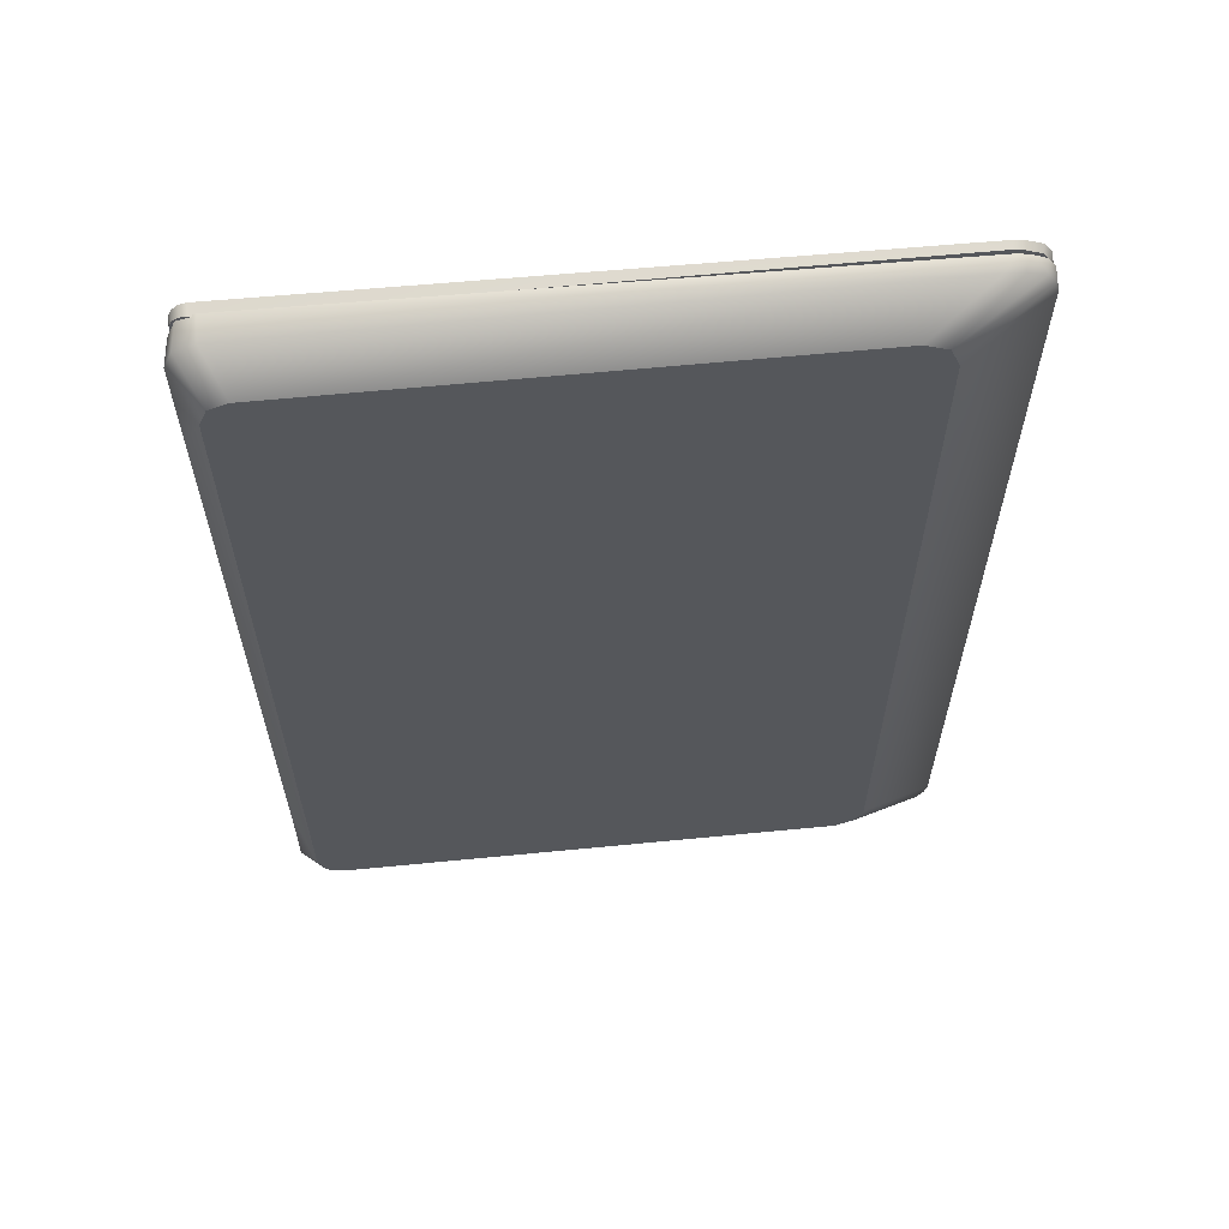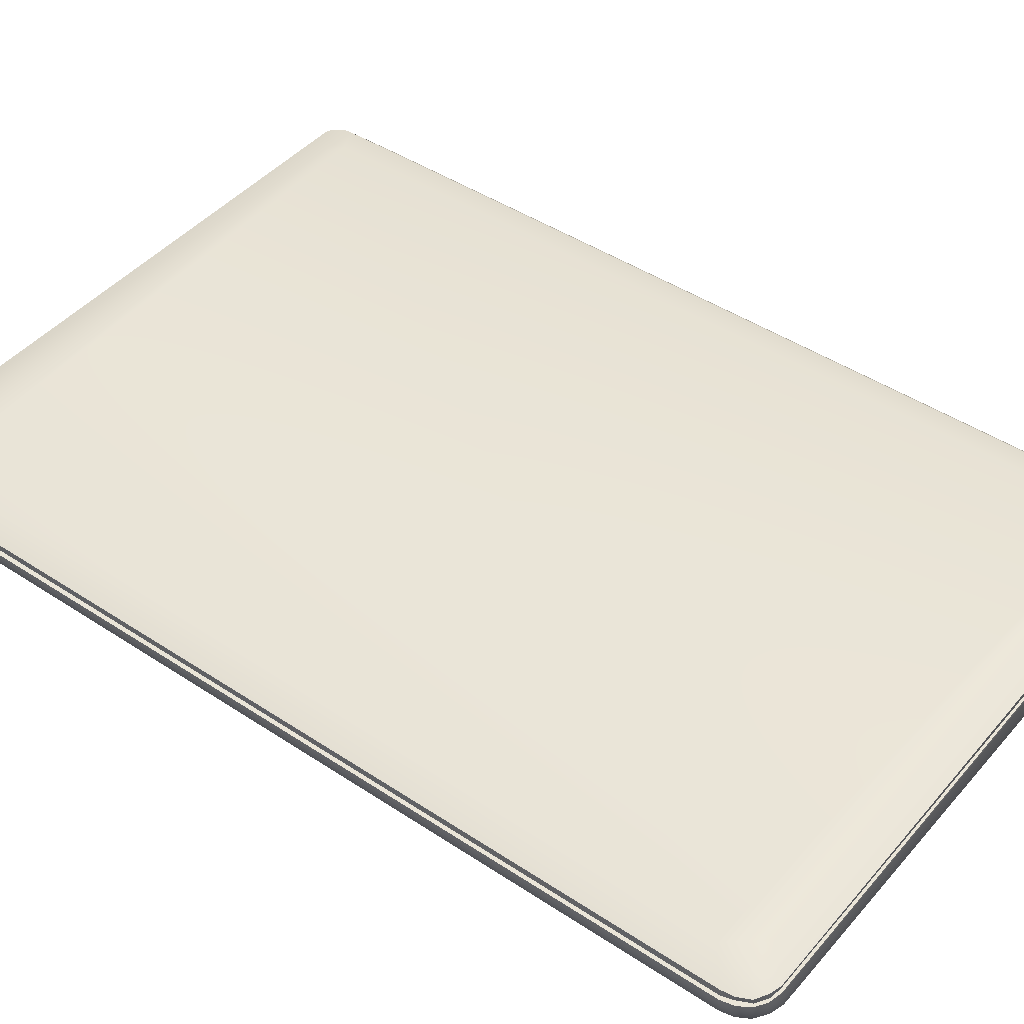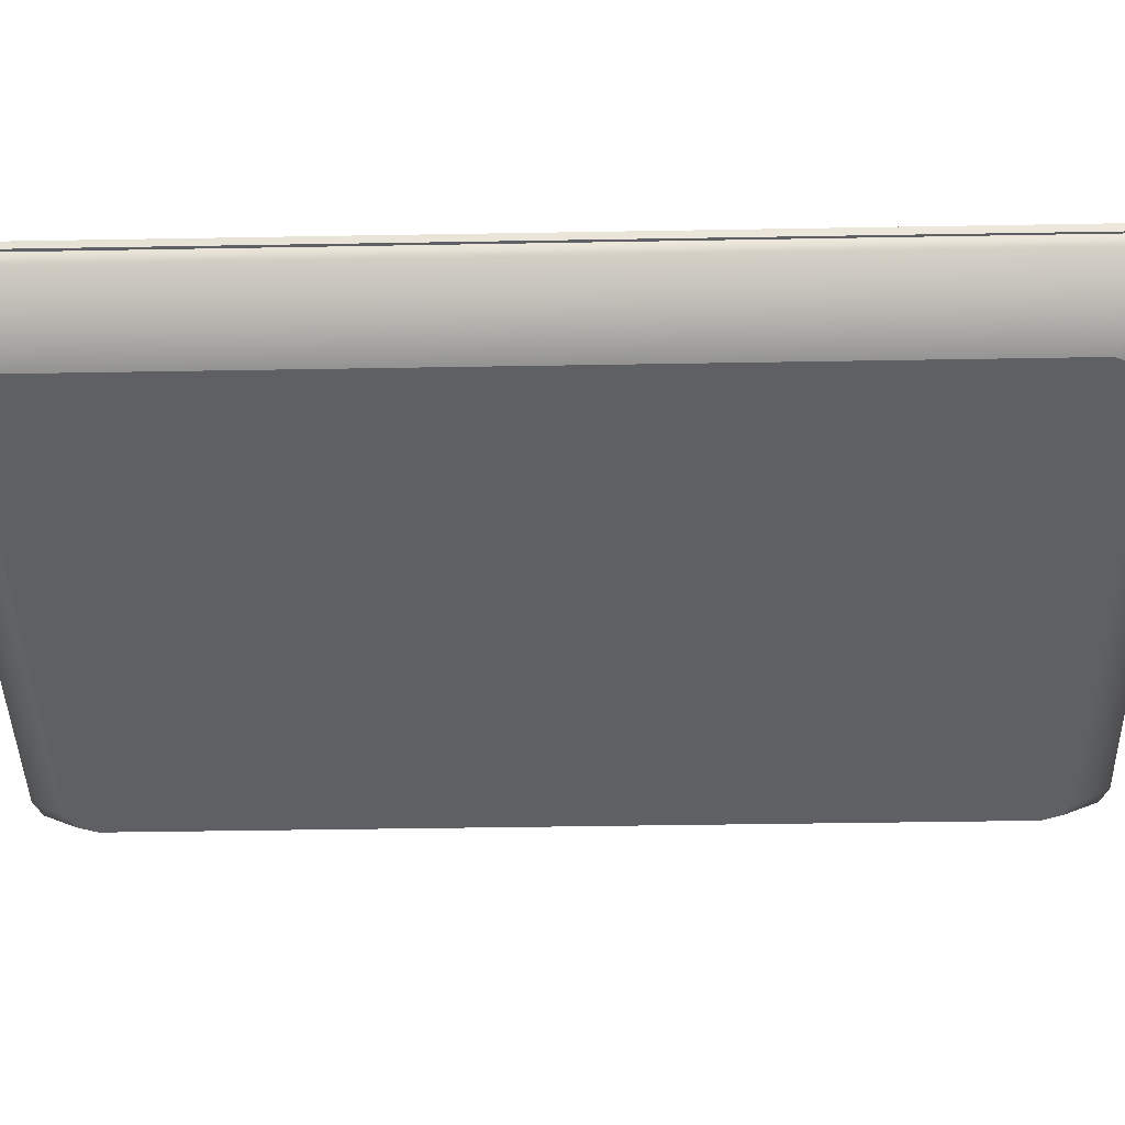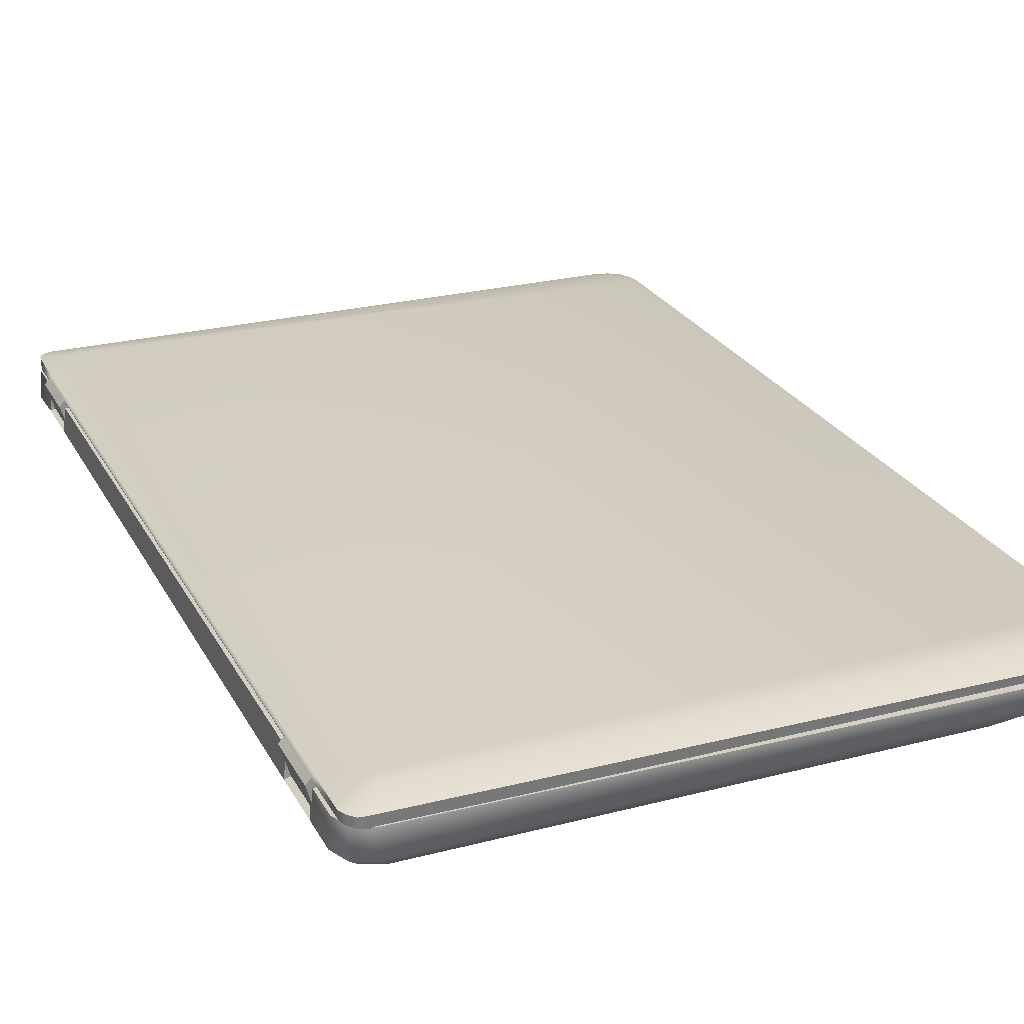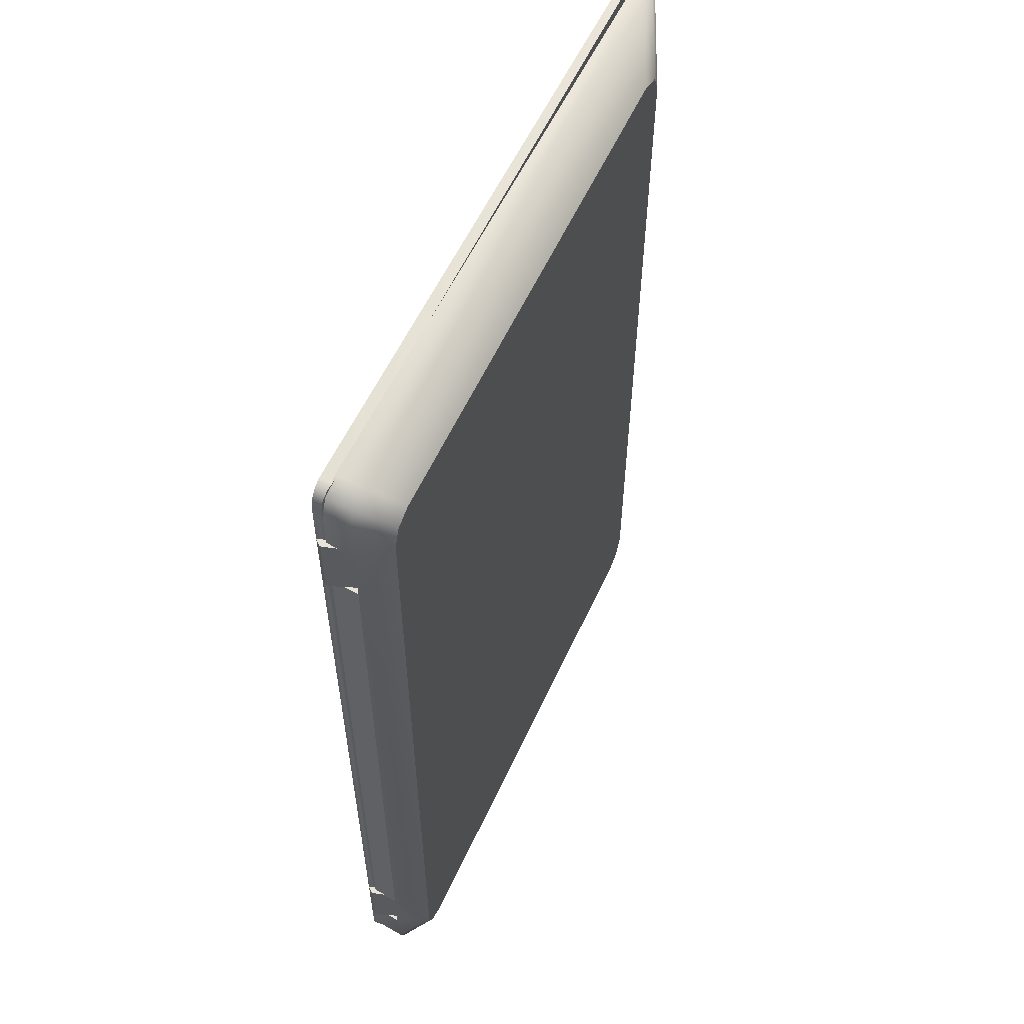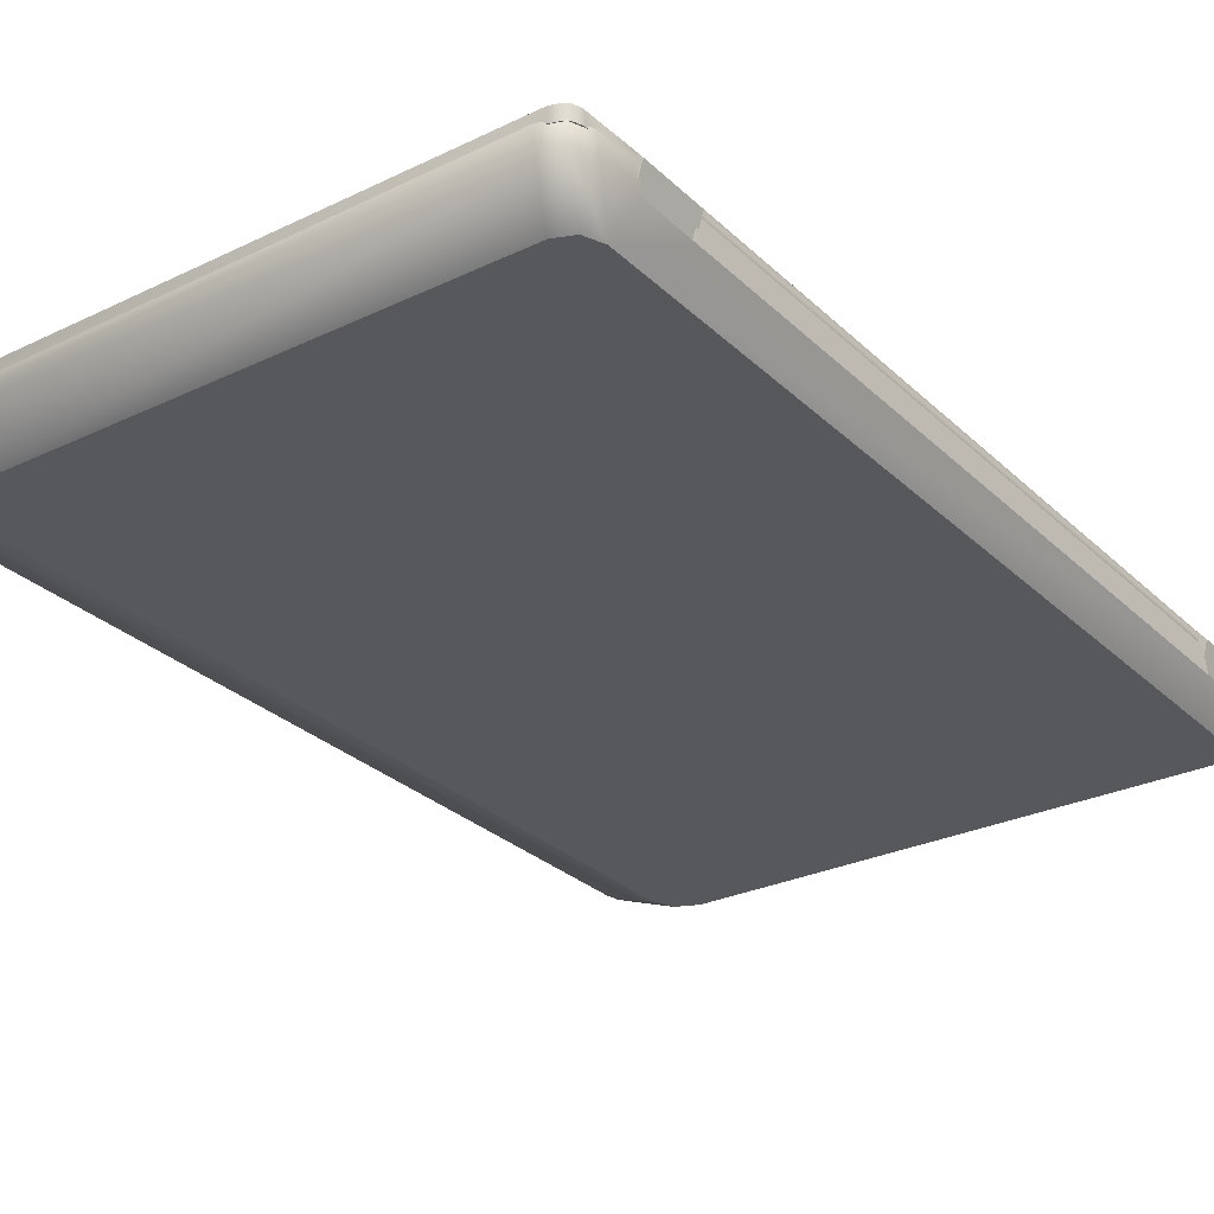
<metadata>
{"format":"obj","ext":"obj","renderer":"f3d","projection":"perspective","resolution":1024,"background":"white","views":[{"elev":62.3,"azim":-5.1,"up":"+Z"},{"elev":44.6,"azim":127.6,"up":"+Y"},{"elev":-42.4,"azim":91.2,"up":"+Y"},{"elev":24.8,"azim":-22.3,"up":"+Y"},{"elev":58.3,"azim":-64.8,"up":"+Z"},{"elev":-28.9,"azim":-143.9,"up":"+Y"}]}
</metadata>
<code>
o Lowpoly_Notebook_Cube.001
v -0.03969 0.1303 -1.546
v -0.2149 0.09808 -1.185
v -0.09624 0.1311 -1.506
v 1.903 0.1407 -1.439
v 1.807 0.1402 -1.551
v -0.08708 0.1301 -1.535
v 1.893 0.1089 -1.632
v 1.885 0.08166 -1.626
v -0.2053 0.07507 -1.185
v 1.998 0.1102 -1.515
v -0.1528 0.1029 -1.628
v 1.879 0.1406 -1.523
v -0.2051 0.06232 -1.403
v -0.2316 0.07598 -1.403
v 1.873 0.08276 1.625
v -0.2075 0.1028 1.185
v -0.04133 0.1294 1.538
v -0.09624 0.1311 1.492
v 1.807 0.1402 1.537
v -0.08959 0.1283 1.533
v 1.903 0.1407 1.425
v -0.2053 0.07348 1.555
v 1.995 0.08386 1.511
v 1.997 0.1102 1.515
v -0.2075 0.1028 1.403
v 1.879 0.1406 1.509
v -0.2053 0.07343 1.403
v -0.2316 0.07816 1.403
v 1.984 0.08261 -1.555
v 1.963 0.0824 -1.598
v 1.946 0.1229 -1.565
v 1.978 0.08372 1.566
v 1.904 0.08305 1.62
v 1.986 0.1079 1.571
v 1.932 0.13 1.547
v -0.1719 0.06685 1.62
v -0.1726 0.06363 -1.614
v -0.175 0.104 -1.62
v -0.2149 0.09808 -1.403
v -0.2075 0.1028 -1.185
v -0.2075 0.1028 -1.403
v -0.2058 0.1037 -1.574
v -0.2053 0.07597 1.185
v -0.2052 0.06276 -1.568
v -0.2149 0.09808 1.185
v -0.1504 0.06251 -1.622
v -0.156 0.06262 -1.185
v -0.1828 -0.0227 -1.185
v -0.1828 -0.02268 -1.403
v -0.156 0.06253 -1.403
v -0.2316 0.07598 -1.185
v -0.2032 -0.01746 -1.185
v -0.2032 -0.01747 -1.403
v -0.1505 0.06372 1.625
v -0.2075 0.1028 1.559
v -0.2149 0.09808 1.403
v -0.1561 0.0635 1.185
v -0.1828 -0.0227 1.185
v 1.881 0.1088 1.629
v -0.1528 0.1029 1.629
v -0.1828 -0.02268 1.403
v -0.1561 0.06358 1.403
v -0.2316 0.07816 1.185
v -0.2032 -0.01746 1.185
v -0.2032 -0.01747 1.403
v 1.995 0.08274 -1.515
v 1.992 0.1087 -1.555
v 1.971 0.1083 -1.598
v 1.932 0.1091 -1.621
v 1.924 0.08203 -1.621
v 1.912 0.109 1.624
v 1.962 0.1092 1.603
v 1.954 0.08351 1.598
v -0.1949 0.1021 1.602
v -0.2062 0.1019 1.578
v -0.1741 0.1017 1.624
v -0.204 0.07204 1.574
v -0.1955 0.0707 1.6
v -0.1951 0.1045 -1.605
v -0.2036 0.1039 -1.587
v -0.1927 0.06403 -1.599
v -0.2012 0.06336 -1.581
v -0.08708 0.1301 -1.535
v -0.2149 0.09808 -1.185
v -0.2149 0.09808 -1.185
v -0.2053 0.07507 -1.185
v -0.2053 0.07507 -1.185
v 1.893 0.1089 -1.632
v -0.1528 0.1029 -1.628
v 1.885 0.08166 -1.626
v -0.1504 0.06251 -1.622
v -0.2075 0.1028 1.185
v -0.2075 0.1028 1.403
v -0.2053 0.07343 1.403
v -0.2053 0.07343 1.403
v -0.2053 0.07348 1.555
v -0.2316 0.07816 1.403
v -0.2316 0.07816 1.403
v -0.2149 0.09808 1.403
v -0.2149 0.09808 1.403
v -0.2149 0.09808 1.185
v -0.2149 0.09808 1.185
v -0.2053 0.07597 1.185
v -0.2053 0.07597 1.185
v -0.1561 0.0635 1.185
v -0.1561 0.0635 1.185
v 1.984 0.08261 -1.555
v 1.963 0.0824 -1.598
v 1.995 0.08274 -1.515
v 1.978 0.08372 1.566
v 1.995 0.08386 1.511
v 1.904 0.08305 1.62
v 1.873 0.08276 1.625
v -0.1528 0.1029 1.629
v -0.1741 0.1017 1.624
v -0.2075 0.1028 -1.403
v -0.2058 0.1037 -1.574
v -0.2316 0.07598 -1.185
v -0.2316 0.07598 -1.185
v -0.2032 -0.01746 -1.185
v -0.2032 -0.01746 -1.185
v -0.1828 -0.0227 -1.185
v -0.1828 -0.0227 -1.185
v -0.1828 -0.02268 -1.403
v -0.1828 -0.02268 -1.403
v -0.1505 0.06372 1.625
v -0.2075 0.1028 1.559
v -0.1828 -0.02268 1.403
v -0.1828 -0.02268 1.403
v -0.2032 -0.01747 1.403
v -0.2032 -0.01747 1.403
v -0.1828 -0.0227 1.185
v -0.1828 -0.0227 1.185
v 1.992 0.1087 -1.555
v 1.971 0.1083 -1.598
v 1.932 0.1091 -1.621
v 1.912 0.109 1.624
v 1.962 0.1092 1.603
v -0.1949 0.1021 1.602
v -0.2062 0.1019 1.578
v -0.1719 0.06685 1.62
v -0.2036 0.1039 -1.587
v -0.1951 0.1045 -1.605
v -0.1726 0.06363 -1.614
v -0.1927 0.06403 -1.599
v -0.2012 0.06336 -1.581
v -0.2149 0.09808 -1.403
v -0.2149 0.09808 -1.403
v -0.2075 0.1028 -1.185
v -0.2051 0.06232 -1.403
v -0.2051 0.06232 -1.403
v -0.2051 0.06232 -1.403
v -0.2052 0.06276 -1.568
v -0.156 0.06262 -1.185
v -0.156 0.06262 -1.185
v -0.156 0.06262 -1.185
v -0.156 0.06253 -1.403
v -0.156 0.06253 -1.403
v -0.156 0.06253 -1.403
v -0.2316 0.07598 -1.403
v -0.2316 0.07598 -1.403
v -0.2032 -0.01747 -1.403
v -0.2032 -0.01747 -1.403
v 1.881 0.1088 1.629
v -0.1561 0.06358 1.403
v -0.1561 0.06358 1.403
v -0.2316 0.07816 1.185
v -0.2316 0.07816 1.185
v -0.2032 -0.01746 1.185
v -0.2032 -0.01746 1.185
v 1.997 0.1102 1.515
v 1.998 0.1102 -1.515
v 1.924 0.08203 -1.621
v 1.986 0.1079 1.571
v 1.954 0.08351 1.598
v -0.204 0.07204 1.574
v -0.1955 0.0707 1.6
v -0.175 0.104 -1.62
v 1.742 -0.1023 1.405
v 1.711 -0.1026 -1.478
v 1.966 0.06913 1.597
v -0.06742 -0.1201 1.512
v 1.995 0.02122 1.52
v 1.958 0.01898 1.6
v 1.841 0.007722 1.635
v 1.997 0.0211 -1.518
v 1.966 0.01886 -1.599
v 1.878 0.01534 -1.638
v -0.2218 -0.02365 1.542
v -0.1946 -0.02365 1.608
v -0.1289 -0.02365 1.635
v -0.1289 -0.02365 -1.636
v -0.1946 -0.02365 -1.609
v -0.2218 -0.02365 -1.543
v 1.966 0.06988 -1.599
v 1.636 -0.1034 1.512
v 1.648 -0.1032 -1.509
v -0.06742 -0.1201 -1.509
v -0.1286 -0.1207 -1.483
v -0.1285 0.0677 1.63
v 2 0.06978 -1.519
v 1.984 0.01921 1.563
v 1.901 0.01307 1.621
v 1.988 0.01977 -1.561
v 1.925 0.01723 -1.625
v 1.927 0.06664 1.618
v 1.99 0.06983 -1.561
v -0.1041 0.02586 -1.195
v -0.2137 0.07081 -1.393
v -0.2212 -0.01621 -1.195
v -0.2137 0.06819 1.19
v -0.0933 0.07055 -1.195
v -0.2218 -0.02365 1.193
v -0.2218 -0.02365 1.398
v 1.886 0.06665 1.63
v 1.929 0.06992 -1.622
v -0.1286 -0.1207 1.487
v -0.2137 0.07096 -1.539
v -0.1865 0.07101 -1.605
v 2 0.0667 1.517
v 1.711 -0.1026 1.481
v 1.742 -0.1023 -1.402
v -0.154 -0.1209 -1.421
v -0.154 -0.1209 1.424
v -0.1865 0.06776 1.603
v -0.2137 0.06784 1.537
v -0.1207 0.071 -1.632
v 1.99 0.06825 1.56
v 1.886 0.06996 -1.632
v -0.2137 0.06799 1.393
v -0.2212 -0.01621 -1.393
v -0.09873 0.06813 1.196
v -0.1096 0.02586 1.196
v -0.2137 0.07061 -1.195
v -0.0933 0.07075 -1.393
v -0.1043 0.02586 1.396
v -0.09347 0.06792 1.396
v -0.1041 0.02586 -1.393
v -0.06742 -0.1201 -1.509
v 1.648 -0.1032 -1.509
v -0.2137 0.07096 -1.539
v -0.1865 0.07101 -1.605
v -0.1286 -0.1207 -1.483
v -0.154 -0.1209 -1.421
v -0.154 -0.1209 1.424
v 1.99 0.06983 -1.561
v 2 0.06978 -1.519
v -0.2137 0.07081 -1.393
v -0.2137 0.07081 -1.393
v 1.927 0.06664 1.618
v 1.966 0.06913 1.597
v 1.966 0.06988 -1.599
v -0.1041 0.02586 -1.195
v -0.1041 0.02586 -1.195
v -0.0933 0.07055 -1.195
v -0.0933 0.07055 -1.195
v -0.2137 0.06819 1.19
v -0.2137 0.06819 1.19
v -0.2137 0.07061 -1.195
v -0.2137 0.07061 -1.195
v -0.09347 0.06792 1.396
v -0.09347 0.06792 1.396
v -0.2137 0.06799 1.393
v -0.2137 0.06799 1.393
v -0.09873 0.06813 1.196
v -0.09873 0.06813 1.196
v -0.1286 -0.1207 1.487
v -0.06742 -0.1201 1.512
v 1.636 -0.1034 1.512
v -0.1865 0.06776 1.603
v -0.2137 0.06784 1.537
v -0.1207 0.071 -1.632
v 1.886 0.06996 -1.632
v 1.929 0.06992 -1.622
v -0.1096 0.02586 1.196
v -0.1096 0.02586 1.196
v -0.1043 0.02586 1.396
v -0.1043 0.02586 1.396
v 1.886 0.06665 1.63
v 1.711 -0.1026 -1.478
v 2 0.0667 1.517
v 1.711 -0.1026 1.481
v 1.742 -0.1023 1.405
v 1.742 -0.1023 -1.402
v 1.99 0.06825 1.56
v -0.1285 0.0677 1.63
v -0.2212 -0.01621 -1.393
v -0.2212 -0.01621 -1.393
v -0.2212 -0.01621 -1.195
v -0.2212 -0.01621 -1.195
v -0.2212 -0.01621 -1.195
v -0.0933 0.07075 -1.393
v -0.0933 0.07075 -1.393
v -0.1041 0.02586 -1.393
v -0.1041 0.02586 -1.393
v -0.2218 -0.02365 1.193
v -0.2218 -0.02365 1.193
v -0.2218 -0.02365 1.193
v -0.2218 -0.02365 1.398
v -0.2218 -0.02365 1.398
f 240 180 243 239
f 184 251 250 203
f 247 186 204 246
f 190 267 268 191
f 246 204 187 252
f 187 280 205
f 280 187 204
f 244 243 180 284
f 286 191 185
f 262 271 285 281
f 272 242 274 273
f 192 188 197 198
f 189 224 267 190
f 252 187 205 216
f 192 198 199 193
f 245 244 284 179
f 280 197 188 205
f 287 248 218 194
f 269 221 203 185
f 183 220 228 202
f 193 199 223 194
f 279 286 185
f 186 183 283 222
f 203 250 279 185
f 216 205 188 229
f 225 190 191 286
f 179 282 217 245
f 207 274 242 241
f 202 228 251 184
f 247 220 183 186
f 186 222 280 204
f 184 221 202
f 221 184 203
f 215 206 270 200
f 181 285 271
f 207 195 274
f 206 181 271 270
f 255 253 290 260
f 182 217 282 196
f 283 183 202 221
f 297 291 223 224
f 224 189 299
f 281 201 292
f 261 278 300 263
f 241 249 292
f 256 281 292
f 281 265 262
f 227 229 188 192
f 266 258 296 276
f 295 293 209 231
f 289 254 294 288
f 212 235 238 208
f 237 232 275 277
f 233 298 214 236
f 262 264 271
f 223 291 287
f 281 256 265
f 194 223 287
f 226 189 190 225
f 189 226 230 299
f 299 297 224
f 227 192 193 219
f 219 193 194 218
f 213 257 259 210
f 234 211 265 256
f 201 207 241 292
f 185 191 268 269
f 157 151 44 46
f 91 89 88 90
f 4 3 18 21
f 5 4 12
f 5 1 4
f 1 3 4
f 19 26 21
f 126 165 113
f 164 19 17
f 20 17 18
f 18 17 21
f 17 19 21
f 108 135 134 107
f 143 145 146 142
f 114 115 141 54
f 96 127 100 94
f 160 162 120 118
f 87 51 121 123
f 86 104 102 84
f 13 125 163 14
f 47 50 152
f 133 169 167 103
f 44 82 81 144 46
f 158 154 122 124
f 161 119 85 147
f 46 8 157
f 148 42 153 150
f 1 5 7
f 11 178 79 83 1
f 12 31 136 7 5
f 97 99 101 168
f 107 134 10 109
f 4 21 24
f 114 54 15 59
f 27 56 28
f 170 131 98 63
f 164 137 35 26 19
f 22 126 36 78 77
f 95 165 126 22
f 49 48 52 53
f 173 90 88 69
f 132 57 166 129
f 113 111 110 73 112
f 55 140 74 20 18
f 27 28 130 128
f 18 25 55
f 20 74 76 60 17
f 60 164 17
f 83 79 80 117 3
f 106 155 8 113
f 3 149 16
f 102 92 40 84
f 67 31 12 4 172
f 92 102 100 93
f 171 23 109 10
f 3 116 149
f 3 117 116
f 148 84 40 41
f 146 153 42 142
f 18 16 25
f 21 26 35 174 24
f 1 6 3
f 155 157 8
f 113 165 106
f 64 58 61 65
f 59 15 33 71
f 167 45 103
f 39 13 14
f 87 2 51
f 13 159 125
f 148 41 42
f 156 87 123
f 11 1 7
f 172 4 24
f 128 62 27
f 127 93 100
f 18 3 16
f 105 133 103
f 43 9 155 106
f 67 68 31
f 68 136 31
f 173 69 135 108
f 8 70 30 29 66
f 137 72 35
f 72 174 35
f 32 34 138 175
f 175 138 71 33
f 171 34 32 23
f 127 96 176 75
f 37 38 89 91
f 38 37 145 143
f 75 176 177 139
f 139 177 141 115
f 111 113 8 66

</code>
